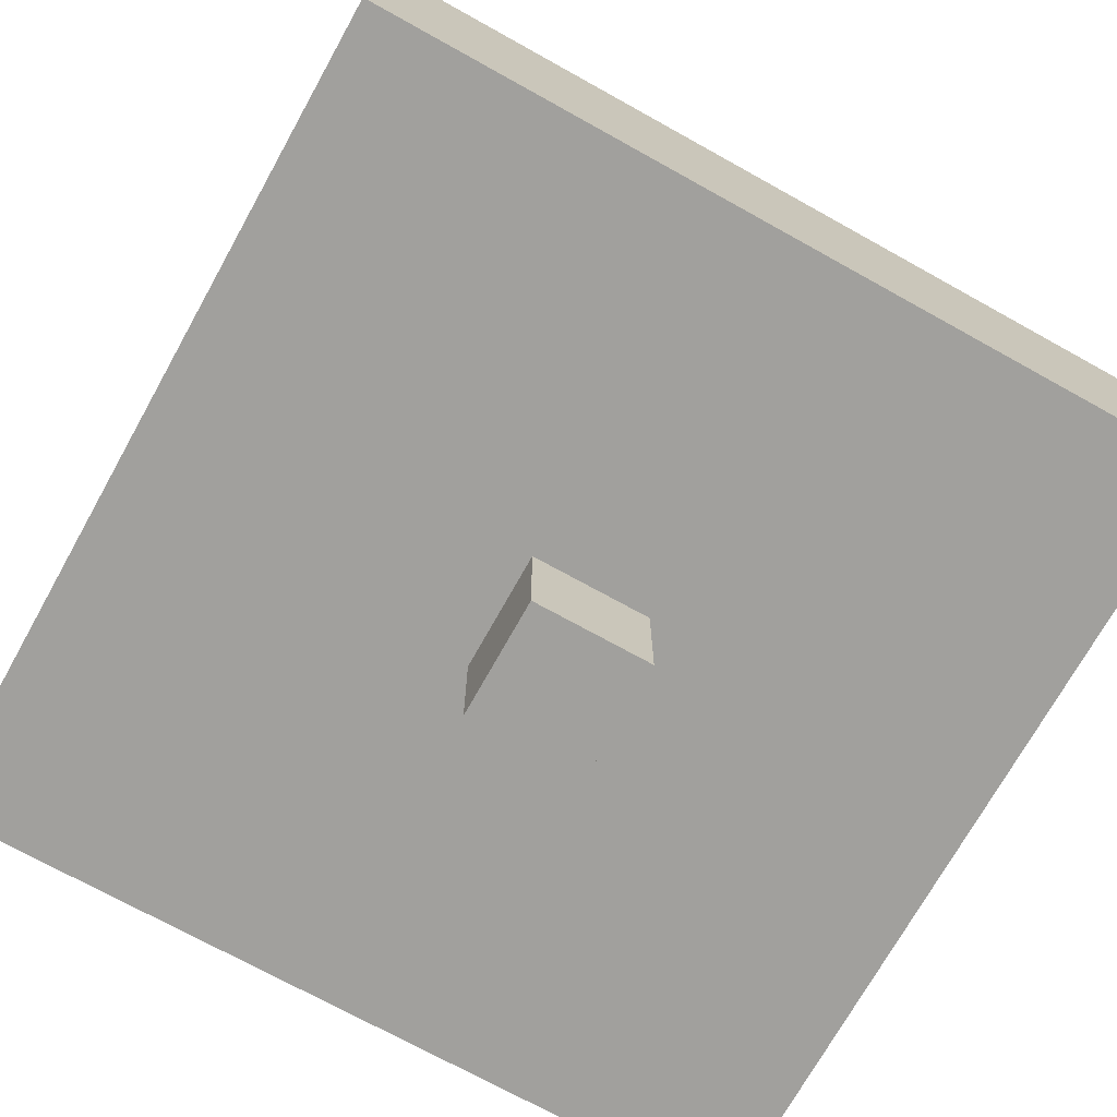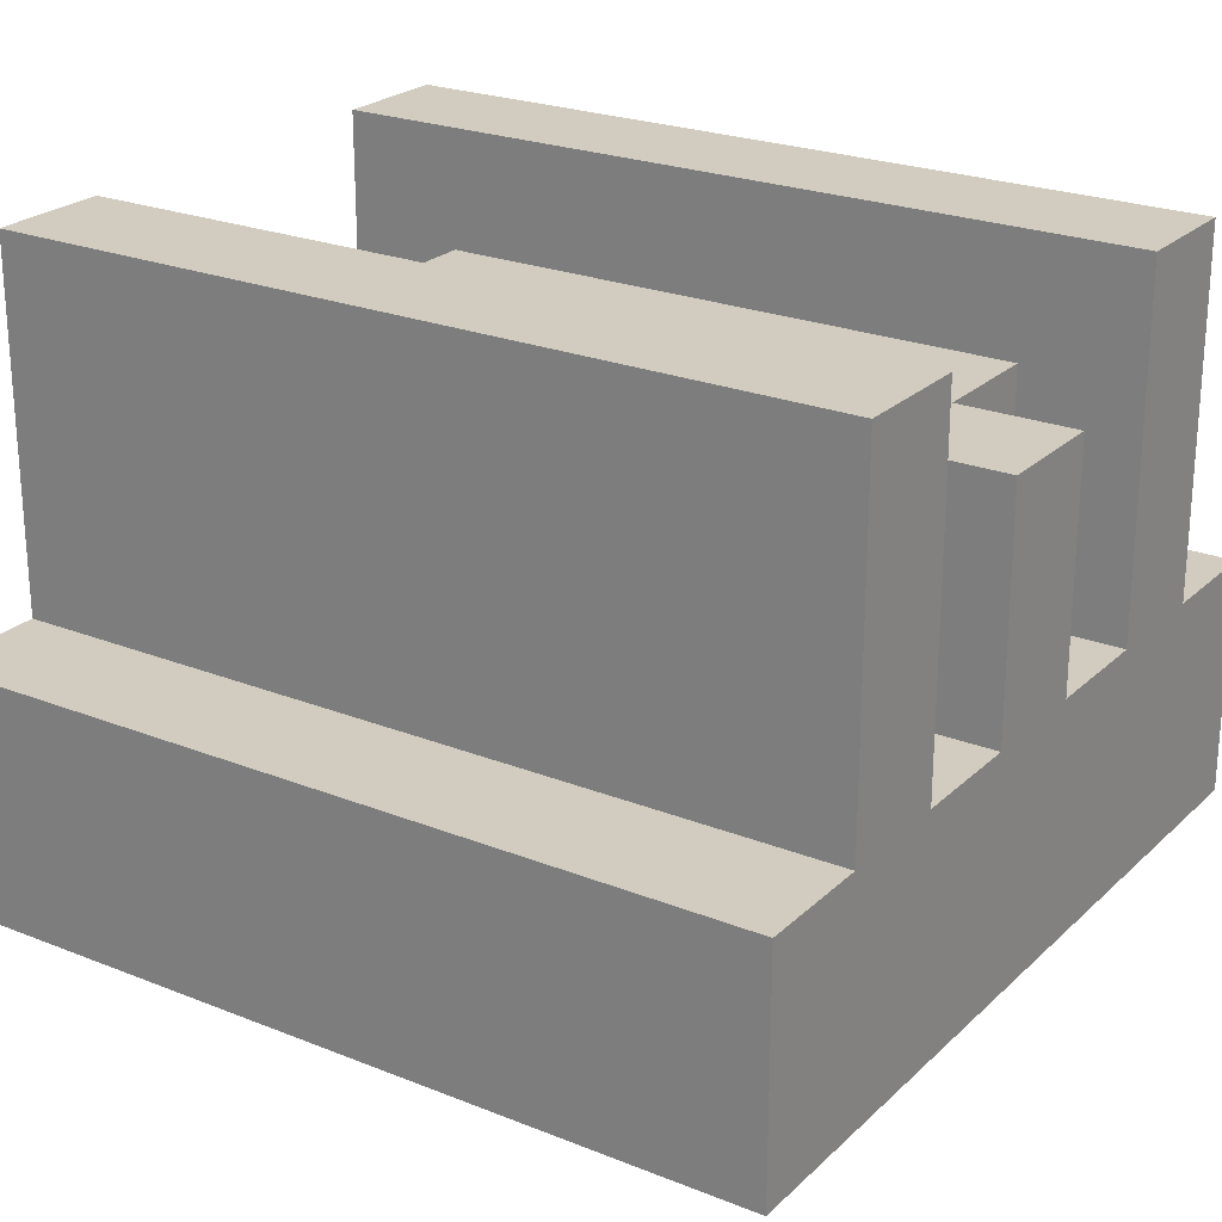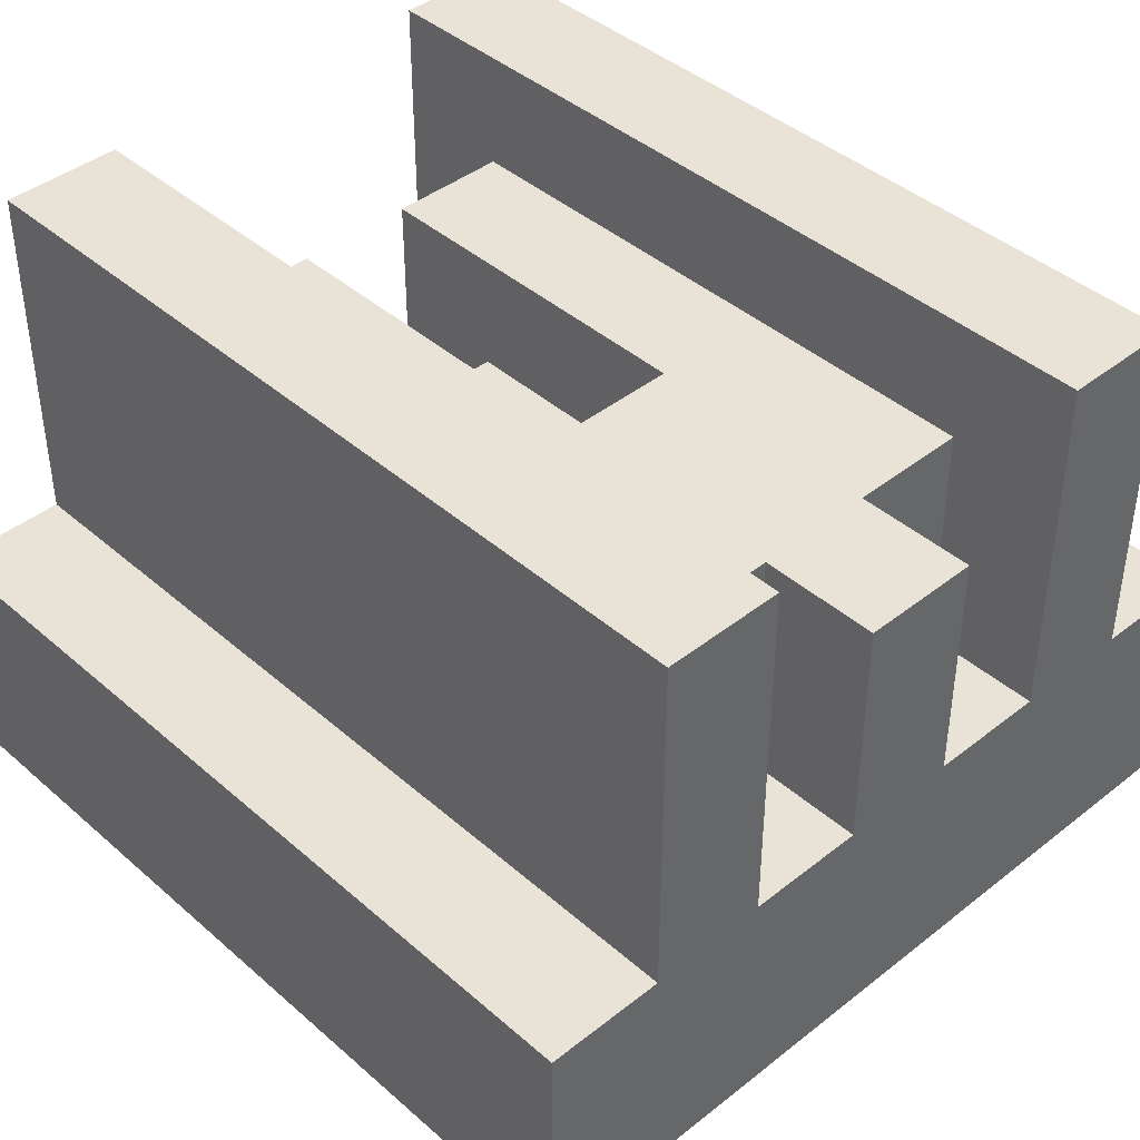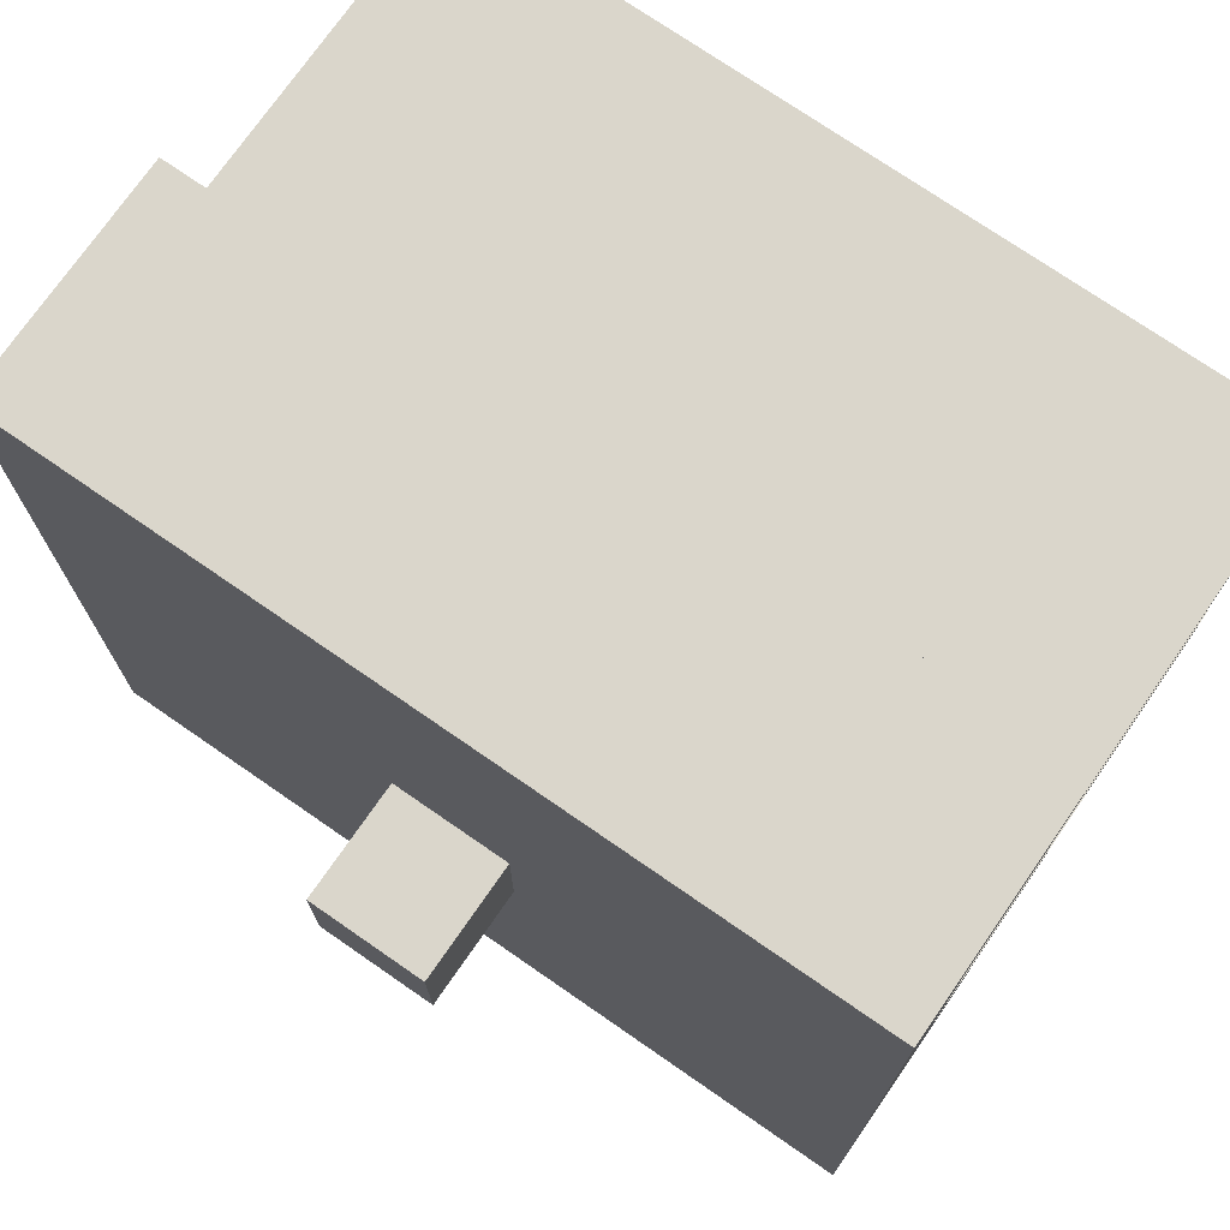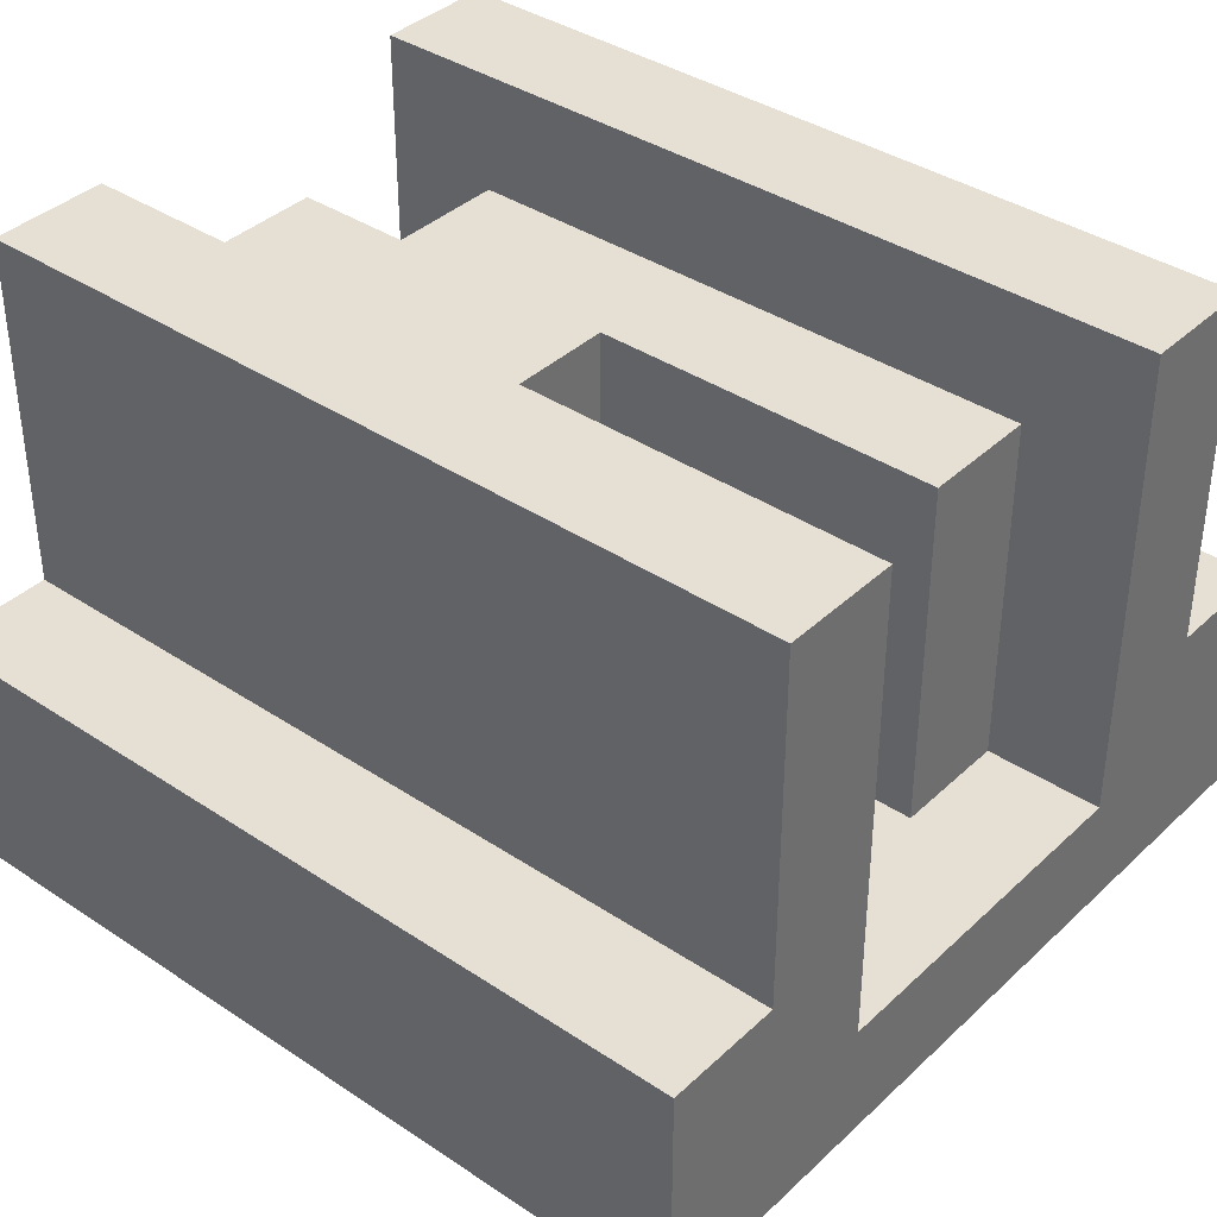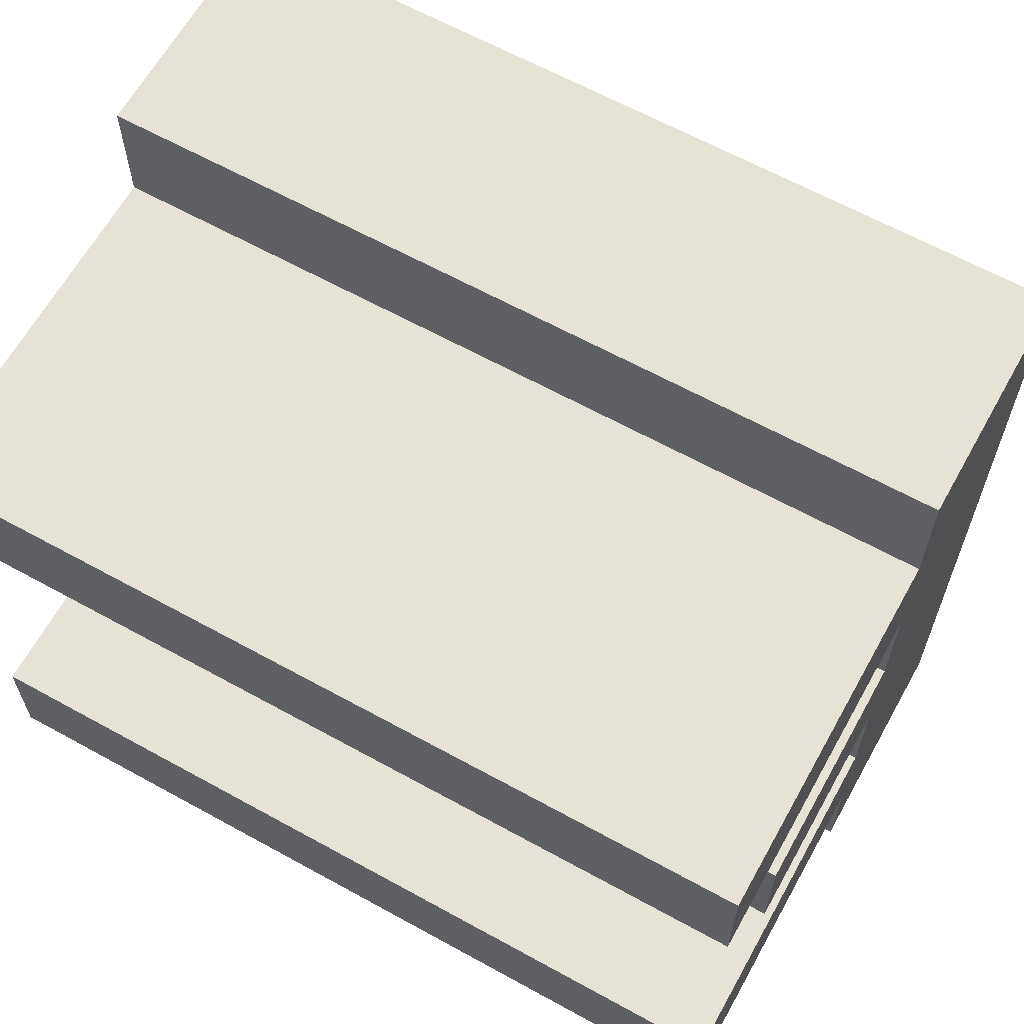
<metadata>
{"format":"obj","ext":"obj","renderer":"f3d","projection":"perspective","resolution":1024,"background":"white","views":[{"elev":-71.7,"azim":-29.1,"up":"+Y"},{"elev":23.8,"azim":-146.3,"up":"+Y"},{"elev":41.8,"azim":-133.6,"up":"+Y"},{"elev":73.8,"azim":34.7,"up":"+Z"},{"elev":38.0,"azim":40.3,"up":"+Y"},{"elev":63.9,"azim":-150.9,"up":"+Z"}]}
</metadata>
<code>
o
v 0 2.1 0
v 0 2.1 -0.7
v 0 2.2 0
v 0 2.2 -0.7
v 0 2.3 0
v 0 2.3 -0.1
v 0 2.3 -0.2
v 0 2.3 -0.3
v 0 2.3 -0.4
v 0 2.3 -0.5
v 0 2.3 -0.6
v 0 2.3 -0.7
v 0 2.5 -0.3
v 0 2.5 -0.4
v 0 2.6 -0.1
v 0 2.6 -0.2
v 0 2.6 -0.5
v 0 2.6 -0.6
v 0.1 2.3 -0.2
v 0.1 2.3 -0.3
v 0.1 2.3 -0.4
v 0.1 2.3 -0.5
v 0.1 2.5 -0.2
v 0.1 2.5 -0.3
v 0.1 2.5 -0.4
v 0.1 2.5 -0.5
v 0.3 2 -0.3
v 0.3 2 -0.4
v 0.3 2.1 -0.3
v 0.3 2.1 -0.4
v 0.3 2.4 -0.3
v 0.3 2.4 -0.4
v 0.3 2.5 -0.3
v 0.3 2.5 -0.4
v 0.4 2 -0.3
v 0.4 2 -0.4
v 0.4 2.1 -0.3
v 0.4 2.1 -0.4
v 0.5 2.2 -0.3
v 0.5 2.2 -0.4
v 0.5 2.4 -0.3
v 0.5 2.4 -0.4
v 0.6 2.2 -0.2
v 0.6 2.2 -0.3
v 0.6 2.2 -0.4
v 0.6 2.2 -0.5
v 0.6 2.5 -0.2
v 0.6 2.5 -0.3
v 0.6 2.5 -0.4
v 0.6 2.5 -0.5
v 0.7 2.1 0
v 0.7 2.1 -0.7
v 0.7 2.2 0
v 0.7 2.2 -0.2
v 0.7 2.2 -0.5
v 0.7 2.2 -0.7
v 0.7 2.3 0
v 0.7 2.3 -0.1
v 0.7 2.3 -0.6
v 0.7 2.3 -0.7
v 0.7 2.6 -0.1
v 0.7 2.6 -0.2
v 0.7 2.6 -0.5
v 0.7 2.6 -0.6
v 0 2.1 0
v 0 2.2 0
v 0 2.3 0
v 0.7 2.1 0
v 0.7 2.2 0
v 0.7 2.3 0
v 0 2.3 -0.1
v 0 2.6 -0.1
v 0.1 2.3 -0.1
v 0.1 2.5 -0.1
v 0.6 2.3 -0.1
v 0.6 2.5 -0.1
v 0.7 2.3 -0.1
v 0.7 2.6 -0.1
v 0 2.3 -0.3
v 0 2.5 -0.3
v 0.1 2.3 -0.3
v 0.1 2.5 -0.3
v 0.3 2 -0.3
v 0.3 2.1 -0.3
v 0.4 2 -0.3
v 0.4 2.1 -0.3
v 0.3 2.4 -0.4
v 0.3 2.5 -0.4
v 0.5 2.2 -0.4
v 0.5 2.4 -0.4
v 0.6 2.2 -0.4
v 0.6 2.5 -0.4
v 0 2.3 -0.5
v 0 2.6 -0.5
v 0.1 2.3 -0.5
v 0.1 2.5 -0.5
v 0.6 2.2 -0.5
v 0.6 2.5 -0.5
v 0.7 2.2 -0.5
v 0.7 2.6 -0.5
v 0 2.3 -0.2
v 0 2.6 -0.2
v 0.1 2.3 -0.2
v 0.1 2.5 -0.2
v 0.6 2.2 -0.2
v 0.6 2.5 -0.2
v 0.7 2.2 -0.2
v 0.7 2.6 -0.2
v 0.3 2.4 -0.3
v 0.3 2.5 -0.3
v 0.5 2.2 -0.3
v 0.5 2.4 -0.3
v 0.6 2.2 -0.3
v 0.6 2.5 -0.3
v 0 2.3 -0.4
v 0 2.5 -0.4
v 0.1 2.3 -0.4
v 0.1 2.5 -0.4
v 0.3 2 -0.4
v 0.3 2.1 -0.4
v 0.4 2 -0.4
v 0.4 2.1 -0.4
v 0 2.3 -0.6
v 0 2.6 -0.6
v 0.1 2.3 -0.6
v 0.1 2.5 -0.6
v 0.6 2.3 -0.6
v 0.6 2.5 -0.6
v 0.7 2.3 -0.6
v 0.7 2.6 -0.6
v 0 2.1 -0.7
v 0 2.2 -0.7
v 0 2.3 -0.7
v 0.7 2.1 -0.7
v 0.7 2.2 -0.7
v 0.7 2.3 -0.7
v 0.3 2 -0.3
v 0.4 2 -0.3
v 0.3 2 -0.4
v 0.4 2 -0.4
v 0 2.1 0
v 0.7 2.1 0
v 0.3 2.1 -0.3
v 0.4 2.1 -0.3
v 0.3 2.1 -0.4
v 0.4 2.1 -0.4
v 0 2.1 -0.7
v 0.7 2.1 -0.7
v 0.6 2.2 -0.2
v 0.7 2.2 -0.2
v 0.5 2.2 -0.3
v 0.6 2.2 -0.3
v 0.5 2.2 -0.4
v 0.6 2.2 -0.4
v 0.6 2.2 -0.5
v 0.7 2.2 -0.5
v 0 2.3 0
v 0.7 2.3 0
v 0 2.3 -0.1
v 0.1 2.3 -0.1
v 0.6 2.3 -0.1
v 0.7 2.3 -0.1
v 0 2.3 -0.2
v 0.1 2.3 -0.2
v 0 2.3 -0.3
v 0.1 2.3 -0.3
v 0 2.3 -0.4
v 0.1 2.3 -0.4
v 0 2.3 -0.5
v 0.1 2.3 -0.5
v 0 2.3 -0.6
v 0.1 2.3 -0.6
v 0.6 2.3 -0.6
v 0.7 2.3 -0.6
v 0 2.3 -0.7
v 0.7 2.3 -0.7
v 0.3 2.4 -0.3
v 0.5 2.4 -0.3
v 0.3 2.4 -0.4
v 0.5 2.4 -0.4
v 0.1 2.5 -0.2
v 0.6 2.5 -0.2
v 0 2.5 -0.3
v 0.1 2.5 -0.3
v 0.3 2.5 -0.3
v 0.6 2.5 -0.3
v 0 2.5 -0.4
v 0.1 2.5 -0.4
v 0.3 2.5 -0.4
v 0.6 2.5 -0.4
v 0.1 2.5 -0.5
v 0.6 2.5 -0.5
v 0 2.6 -0.1
v 0.7 2.6 -0.1
v 0 2.6 -0.2
v 0.7 2.6 -0.2
v 0 2.6 -0.5
v 0.7 2.6 -0.5
v 0 2.6 -0.6
v 0.7 2.6 -0.6
f 3 2 1
f 4 2 3
f 5 4 3
f 6 4 5
f 7 4 6
f 8 4 7
f 9 4 8
f 10 4 9
f 11 4 10
f 12 4 11
f 13 9 8
f 14 9 13
f 15 7 6
f 16 7 15
f 17 11 10
f 18 11 17
f 23 20 19
f 24 20 23
f 25 22 21
f 26 22 25
f 29 28 27
f 30 28 29
f 31 32 33
f 33 32 34
f 35 36 37
f 37 36 38
f 39 40 41
f 41 40 42
f 43 44 47
f 47 44 48
f 45 46 49
f 49 46 50
f 51 52 53
f 53 52 54
f 54 52 55
f 55 52 56
f 53 54 57
f 57 54 58
f 55 56 59
f 59 56 60
f 58 54 61
f 61 54 62
f 55 59 63
f 63 59 64
f 68 66 65
f 69 67 66
f 69 66 68
f 70 67 69
f 73 72 71
f 74 72 73
f 75 74 73
f 76 72 74
f 76 74 75
f 77 76 75
f 78 72 76
f 78 76 77
f 81 80 79
f 82 80 81
f 85 84 83
f 86 84 85
f 90 88 87
f 91 90 89
f 92 88 90
f 92 90 91
f 95 94 93
f 96 94 95
f 98 94 96
f 99 98 97
f 100 94 98
f 100 98 99
f 101 102 103
f 103 102 104
f 104 102 106
f 105 106 107
f 106 102 108
f 107 106 108
f 109 110 112
f 111 112 113
f 112 110 114
f 113 112 114
f 115 116 117
f 117 116 118
f 119 120 121
f 121 120 122
f 123 124 125
f 125 124 126
f 125 126 127
f 126 124 128
f 127 126 128
f 127 128 129
f 128 124 130
f 129 128 130
f 131 132 134
f 132 133 135
f 134 132 135
f 135 133 136
f 139 138 137
f 140 138 139
f 143 142 141
f 144 142 143
f 145 143 141
f 146 142 144
f 147 145 141
f 147 146 145
f 148 142 146
f 148 146 147
f 149 150 152
f 151 152 153
f 152 150 154
f 153 152 154
f 154 150 155
f 155 150 156
f 157 158 159
f 159 158 160
f 160 158 161
f 161 158 162
f 163 164 165
f 165 164 166
f 167 168 169
f 169 168 170
f 171 172 175
f 173 174 175
f 172 173 175
f 175 174 176
f 177 178 179
f 179 178 180
f 181 182 184
f 184 182 185
f 185 182 186
f 183 184 187
f 184 185 188
f 187 184 188
f 188 185 189
f 189 190 191
f 188 189 191
f 191 190 192
f 193 194 195
f 195 194 196
f 197 198 199
f 199 198 200

</code>
